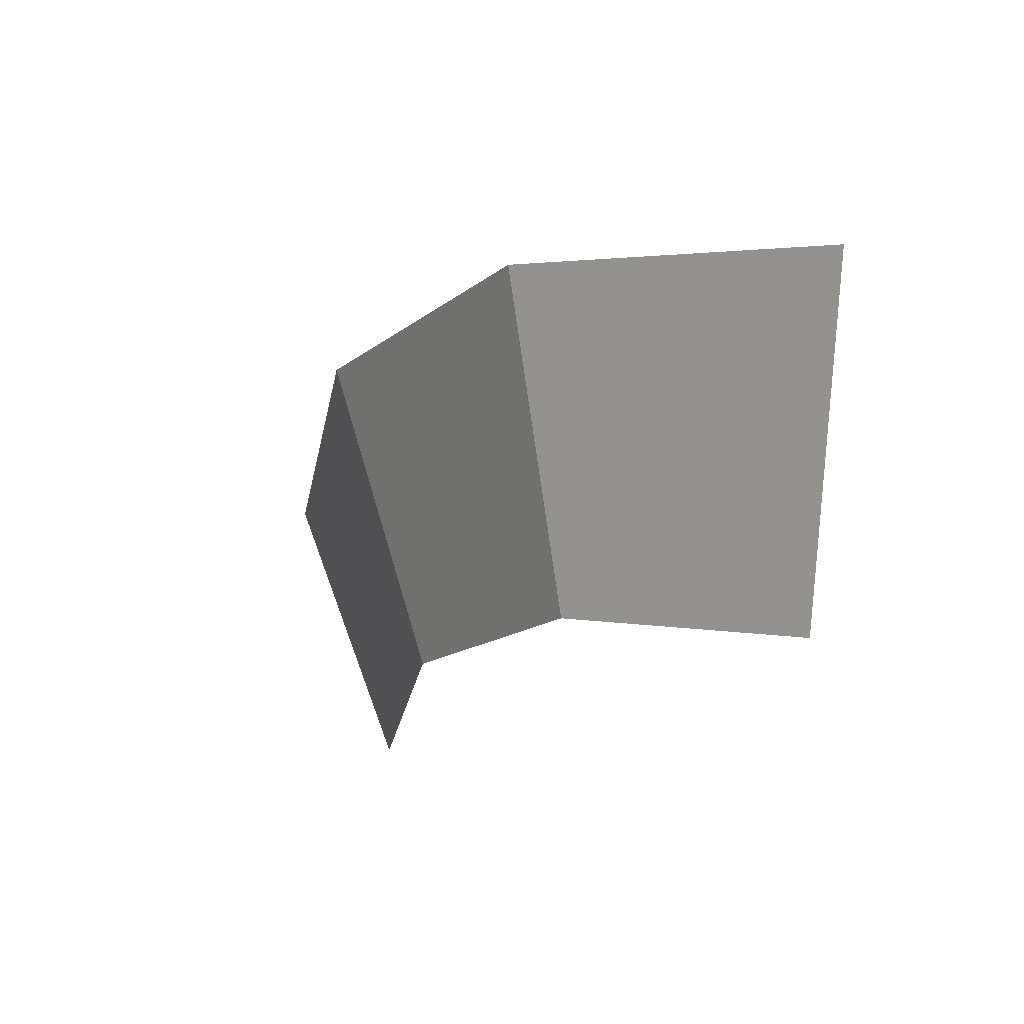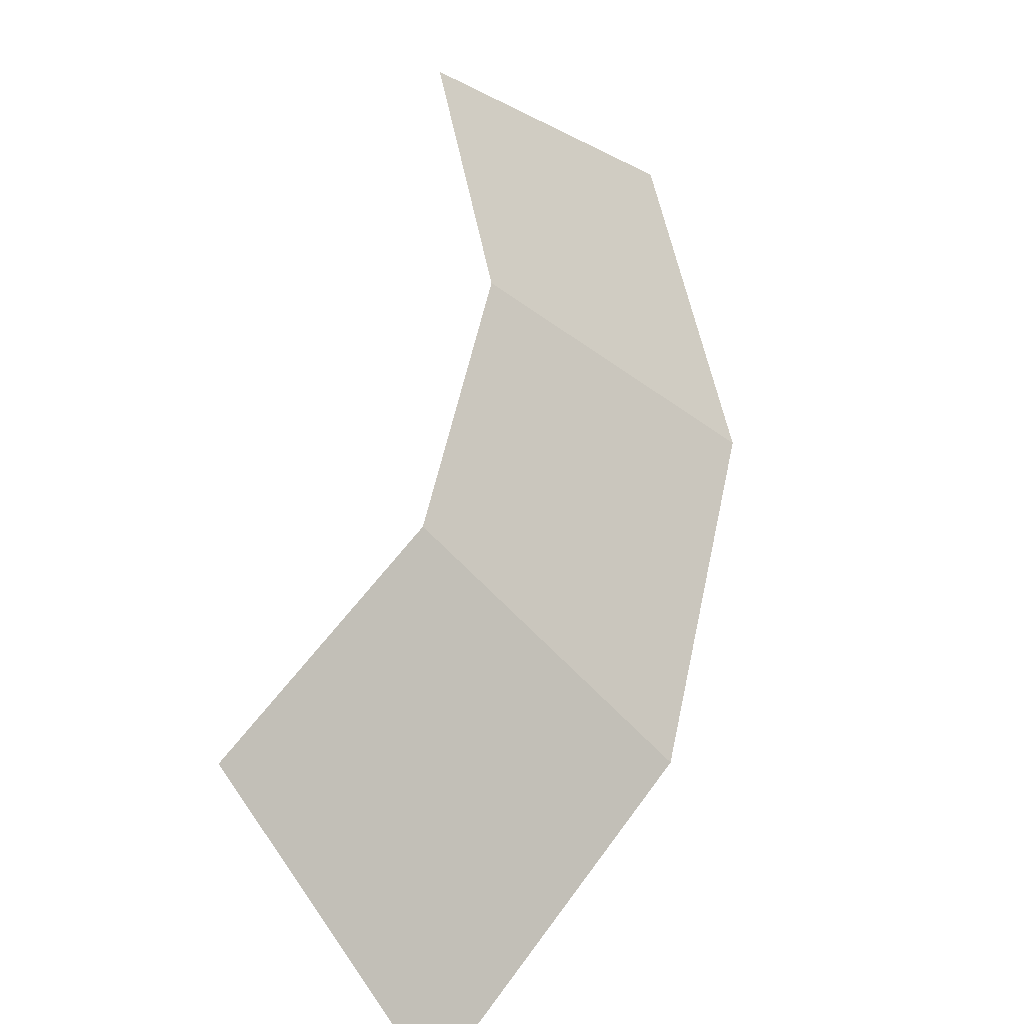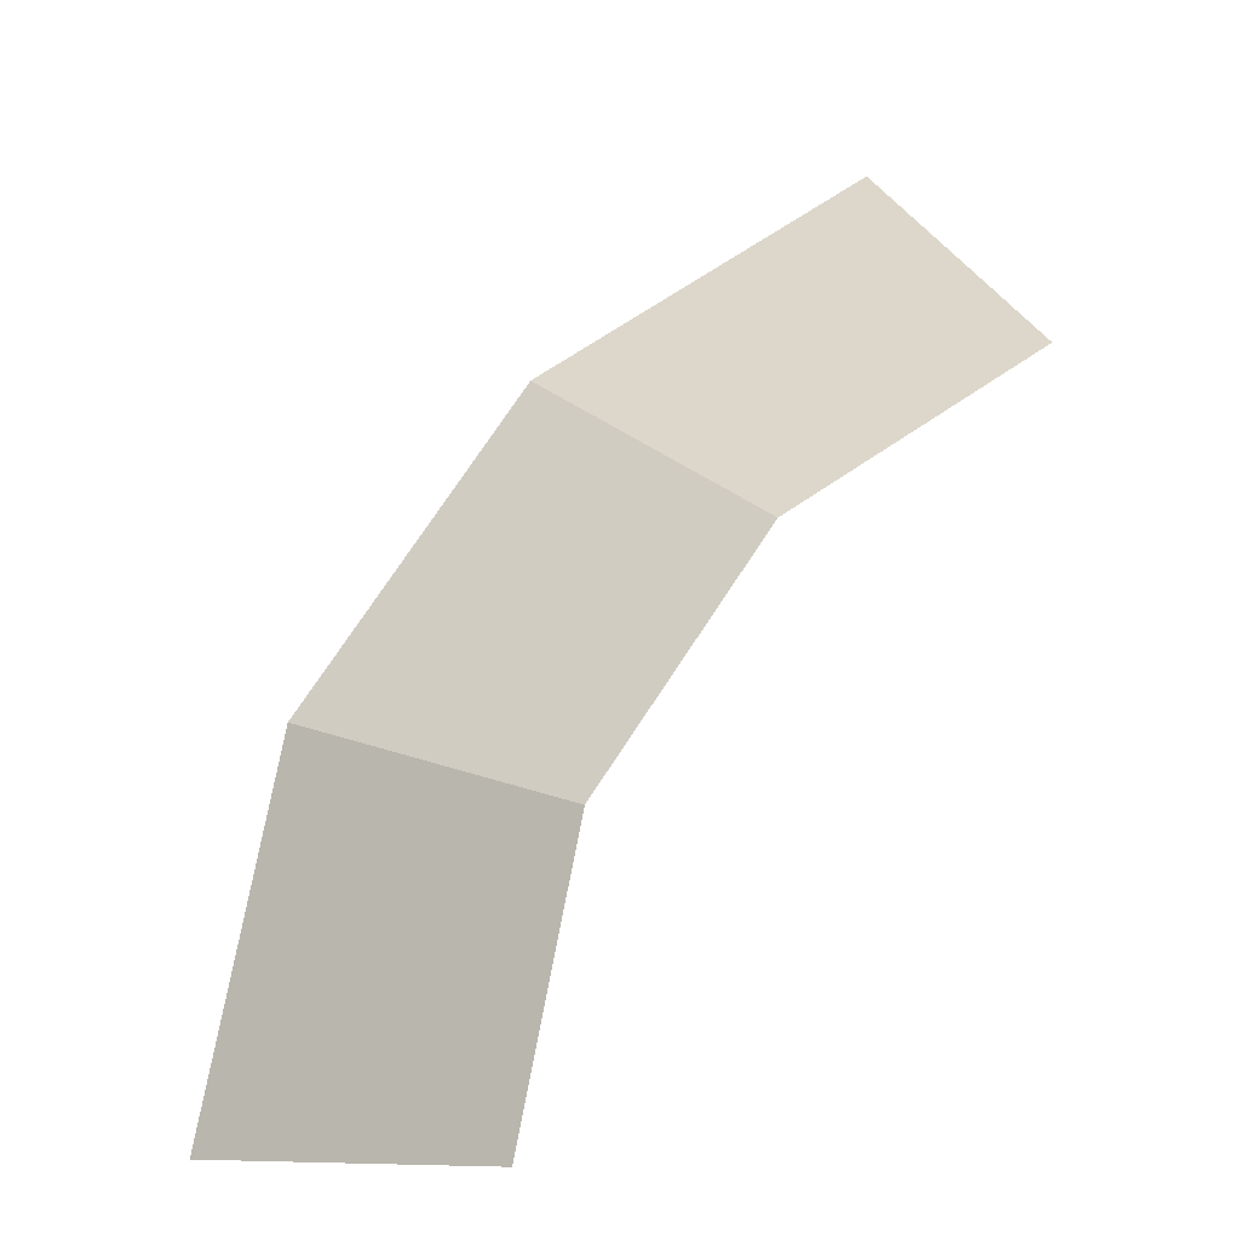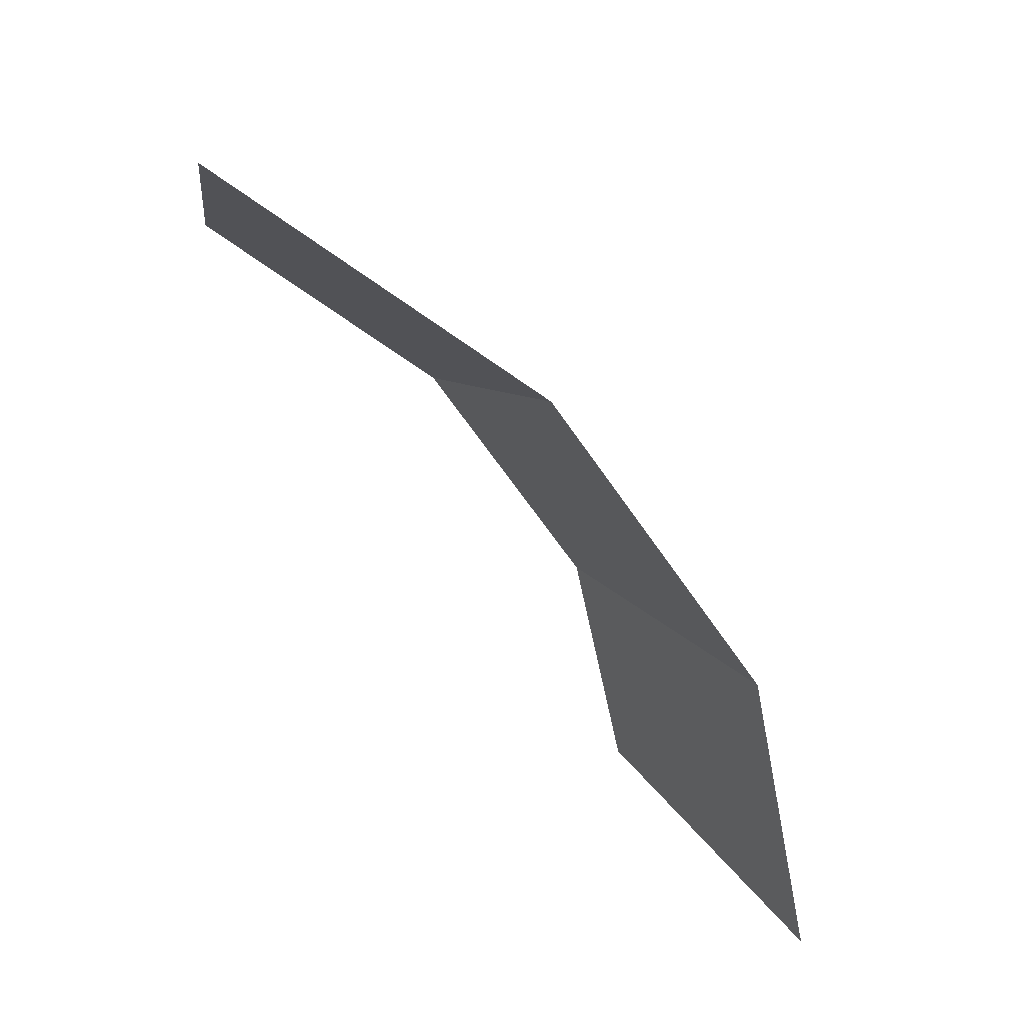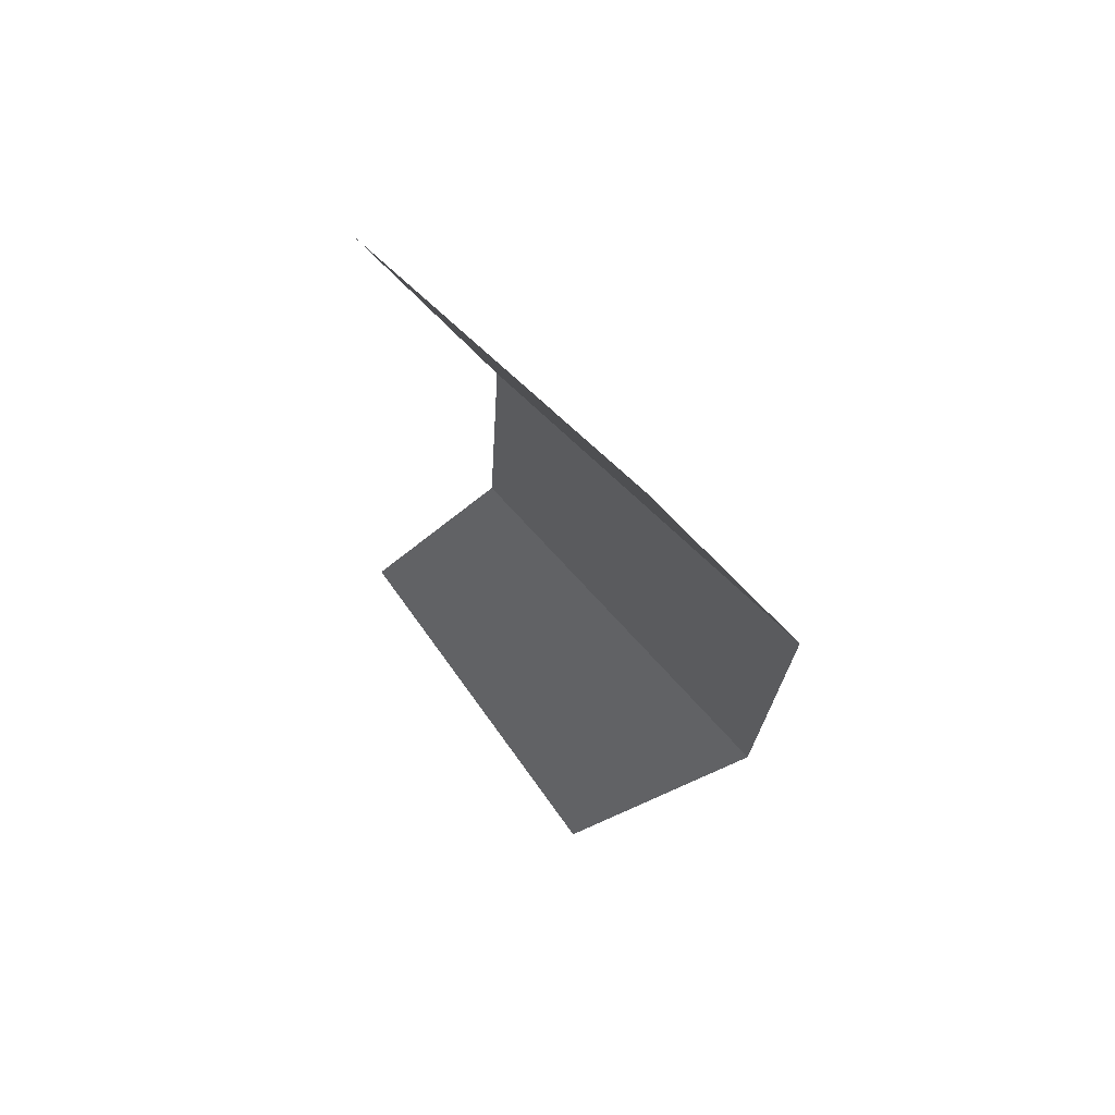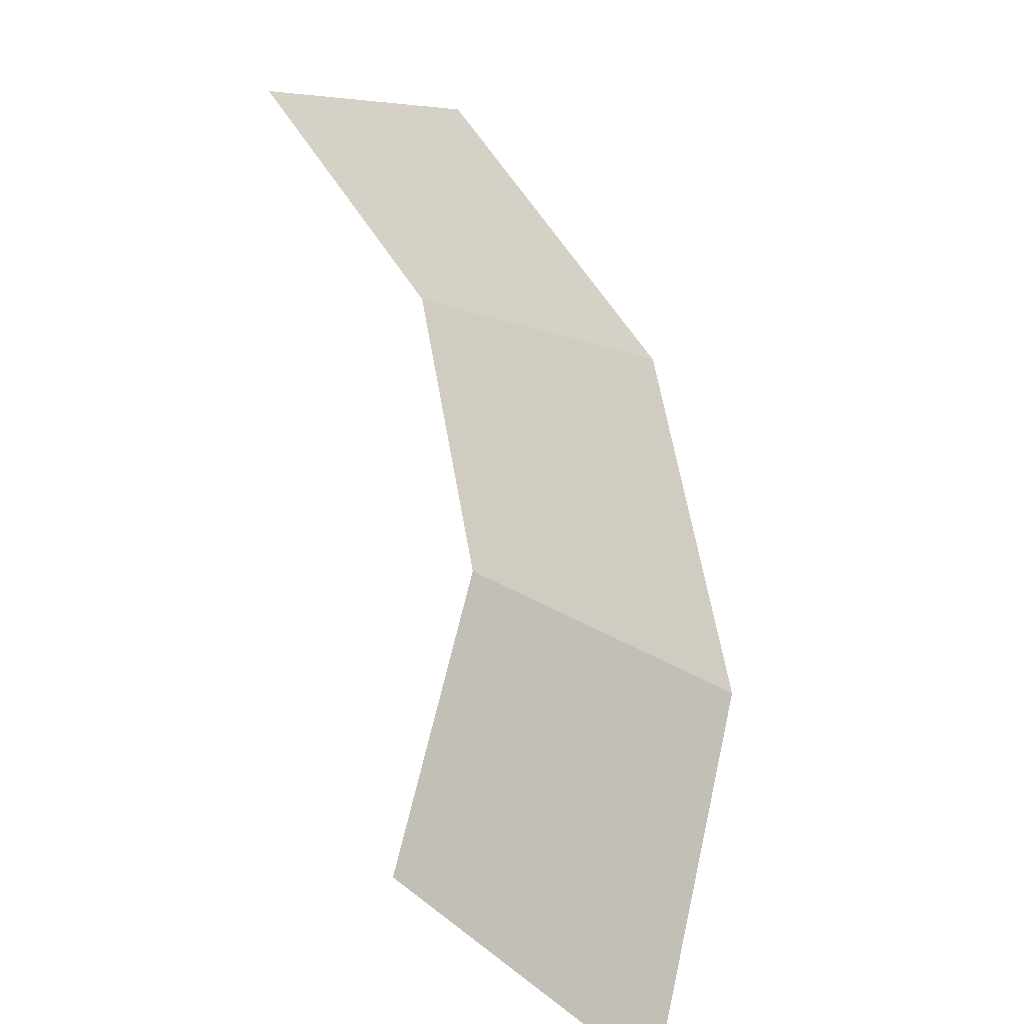
<metadata>
{"format":"obj","ext":"obj","renderer":"f3d","projection":"perspective","resolution":1024,"background":"white","views":[{"elev":59.8,"azim":-154.6,"up":"+Z"},{"elev":54.3,"azim":-22.0,"up":"+Y"},{"elev":-9.9,"azim":170.7,"up":"+Z"},{"elev":39.5,"azim":11.8,"up":"+Z"},{"elev":-17.9,"azim":-36.0,"up":"+Y"},{"elev":61.5,"azim":-43.6,"up":"+Y"}]}
</metadata>
<code>
v 0.15 0.05 0
v 0.1386 0.05 0.0574
v 0.1848 0 0.07654
v 0.2 0 0
v 0.1386 0.05 0.0574
v 0.1061 0.05 0.1061
v 0.1414 0 0.1414
v 0.1848 0 0.07654
v 0.1061 0.05 0.1061
v 0.0574 0.05 0.1386
v 0.07654 0 0.1848
v 0.1414 0 0.1414
g mesh786
f 1 2 3
f 3 4 1
f 5 6 7
f 7 8 5
f 9 10 11
f 11 12 9

</code>
